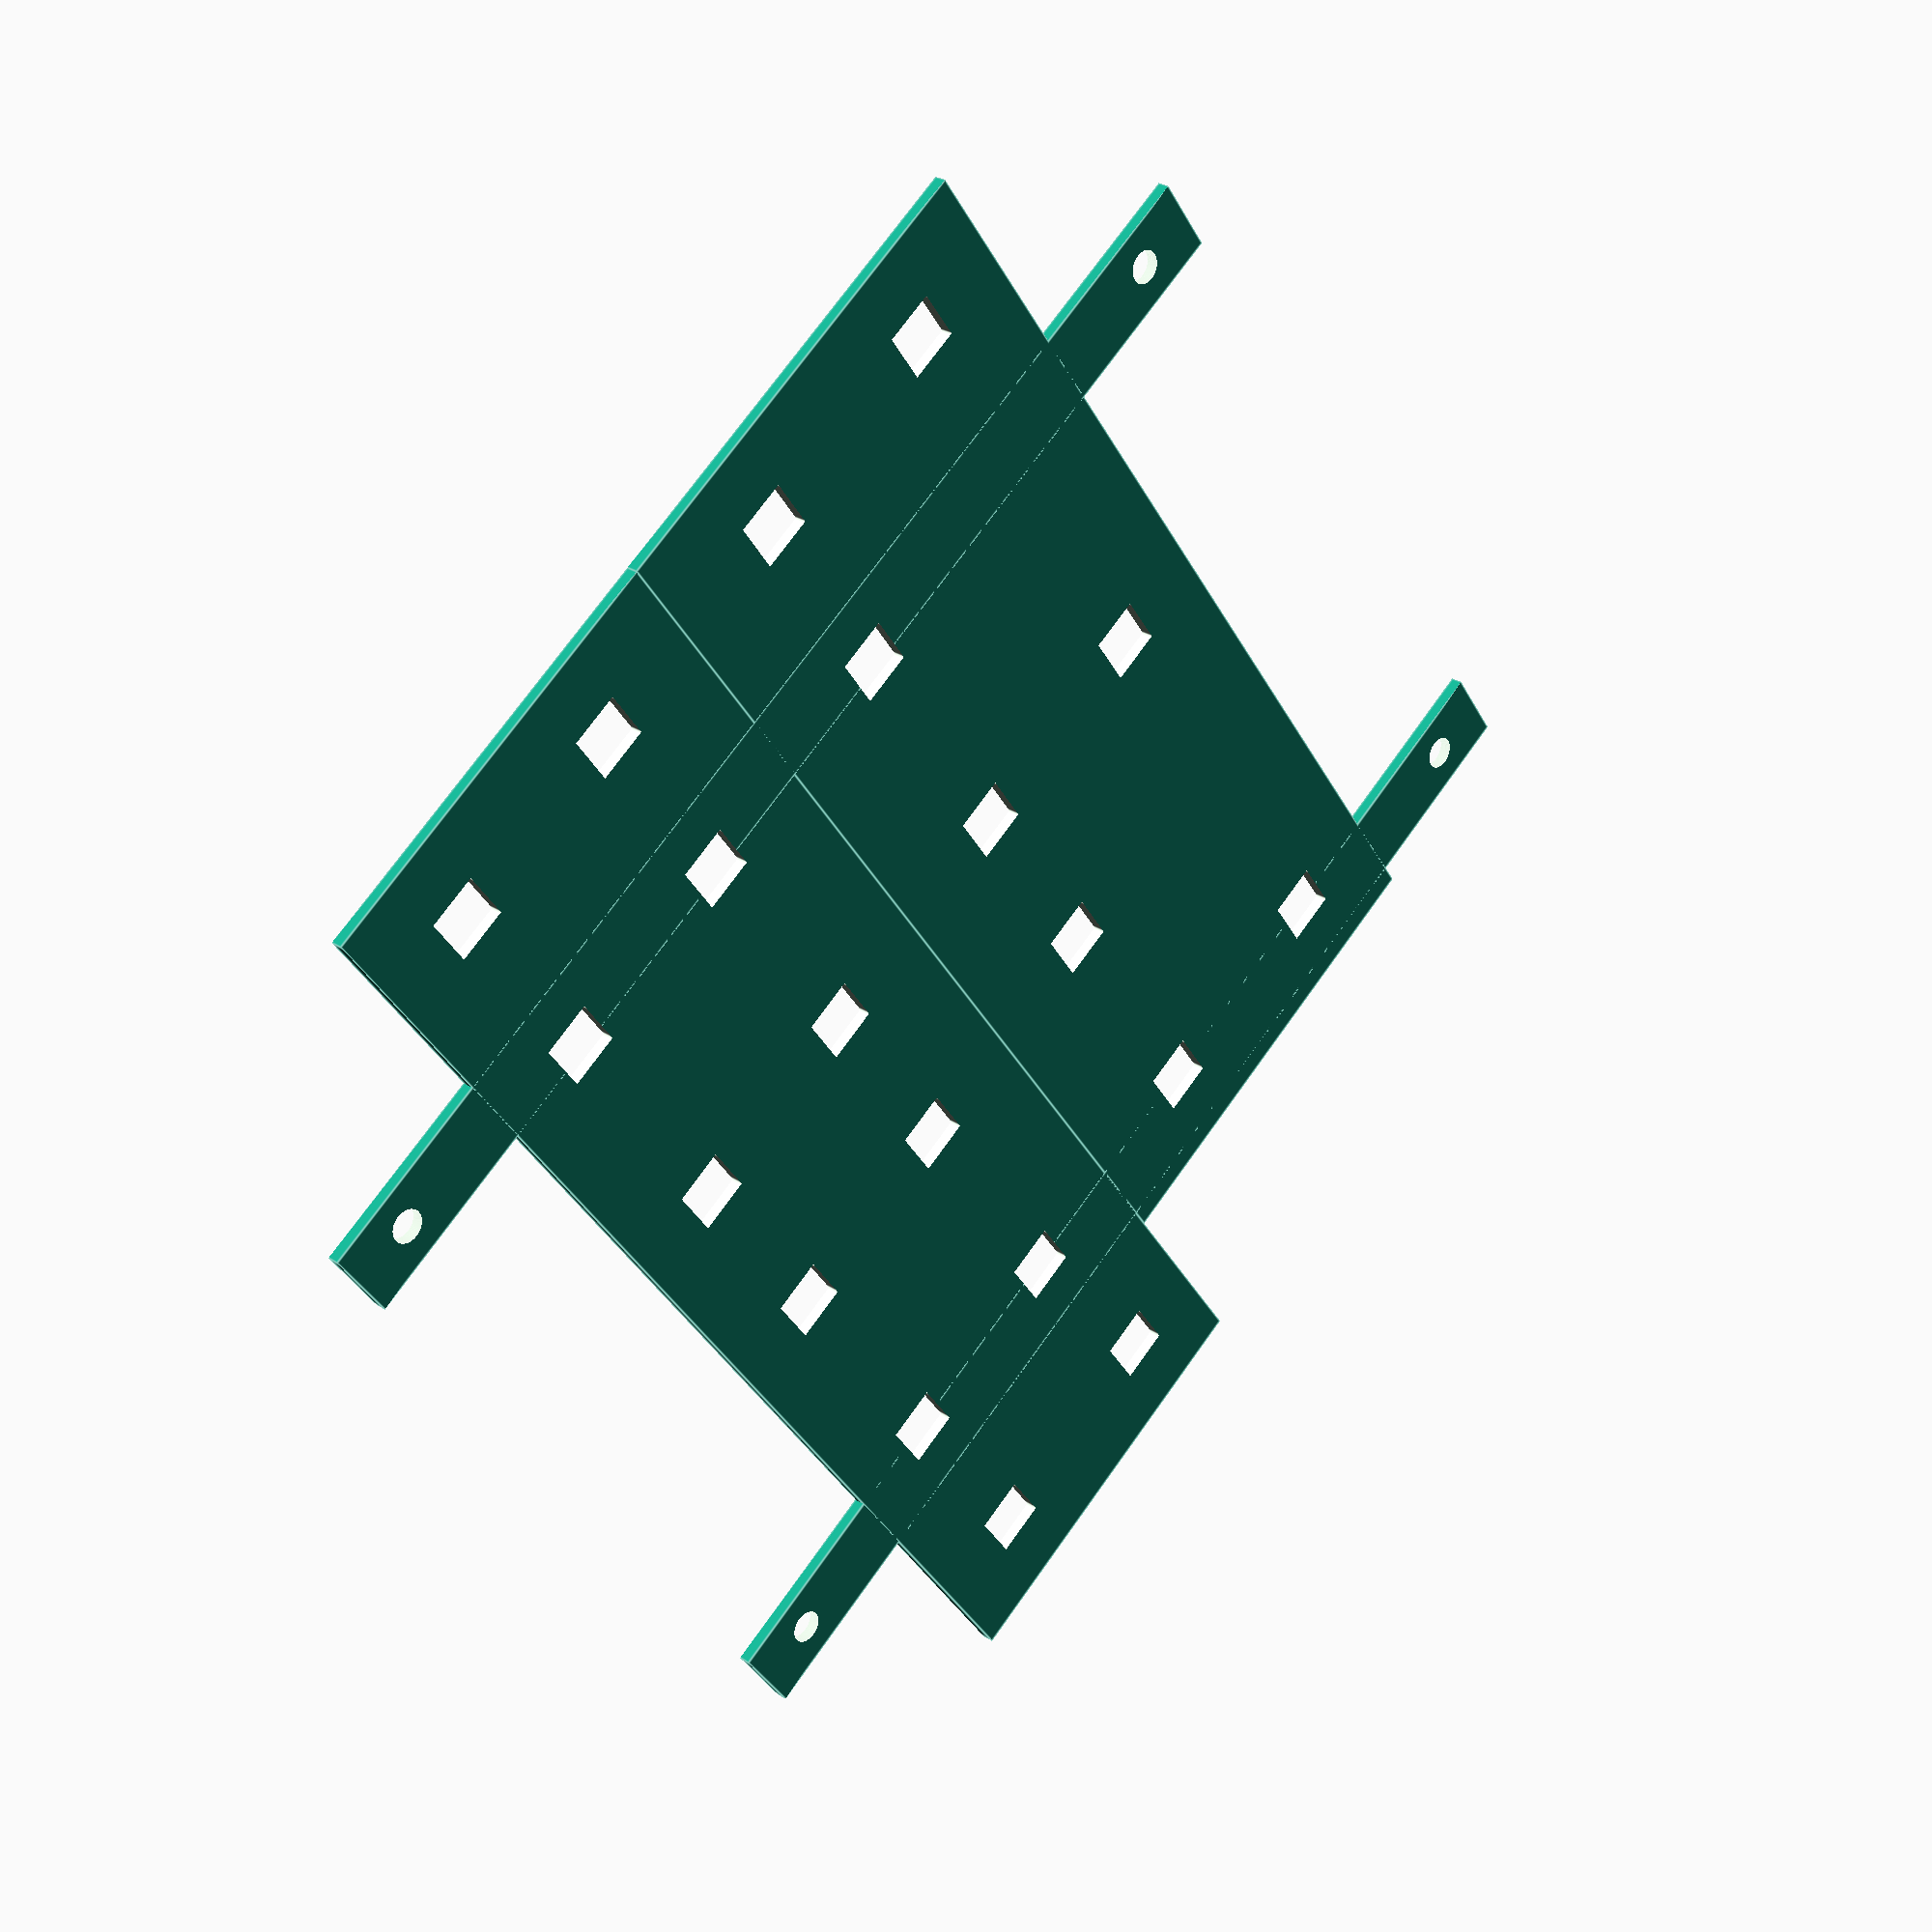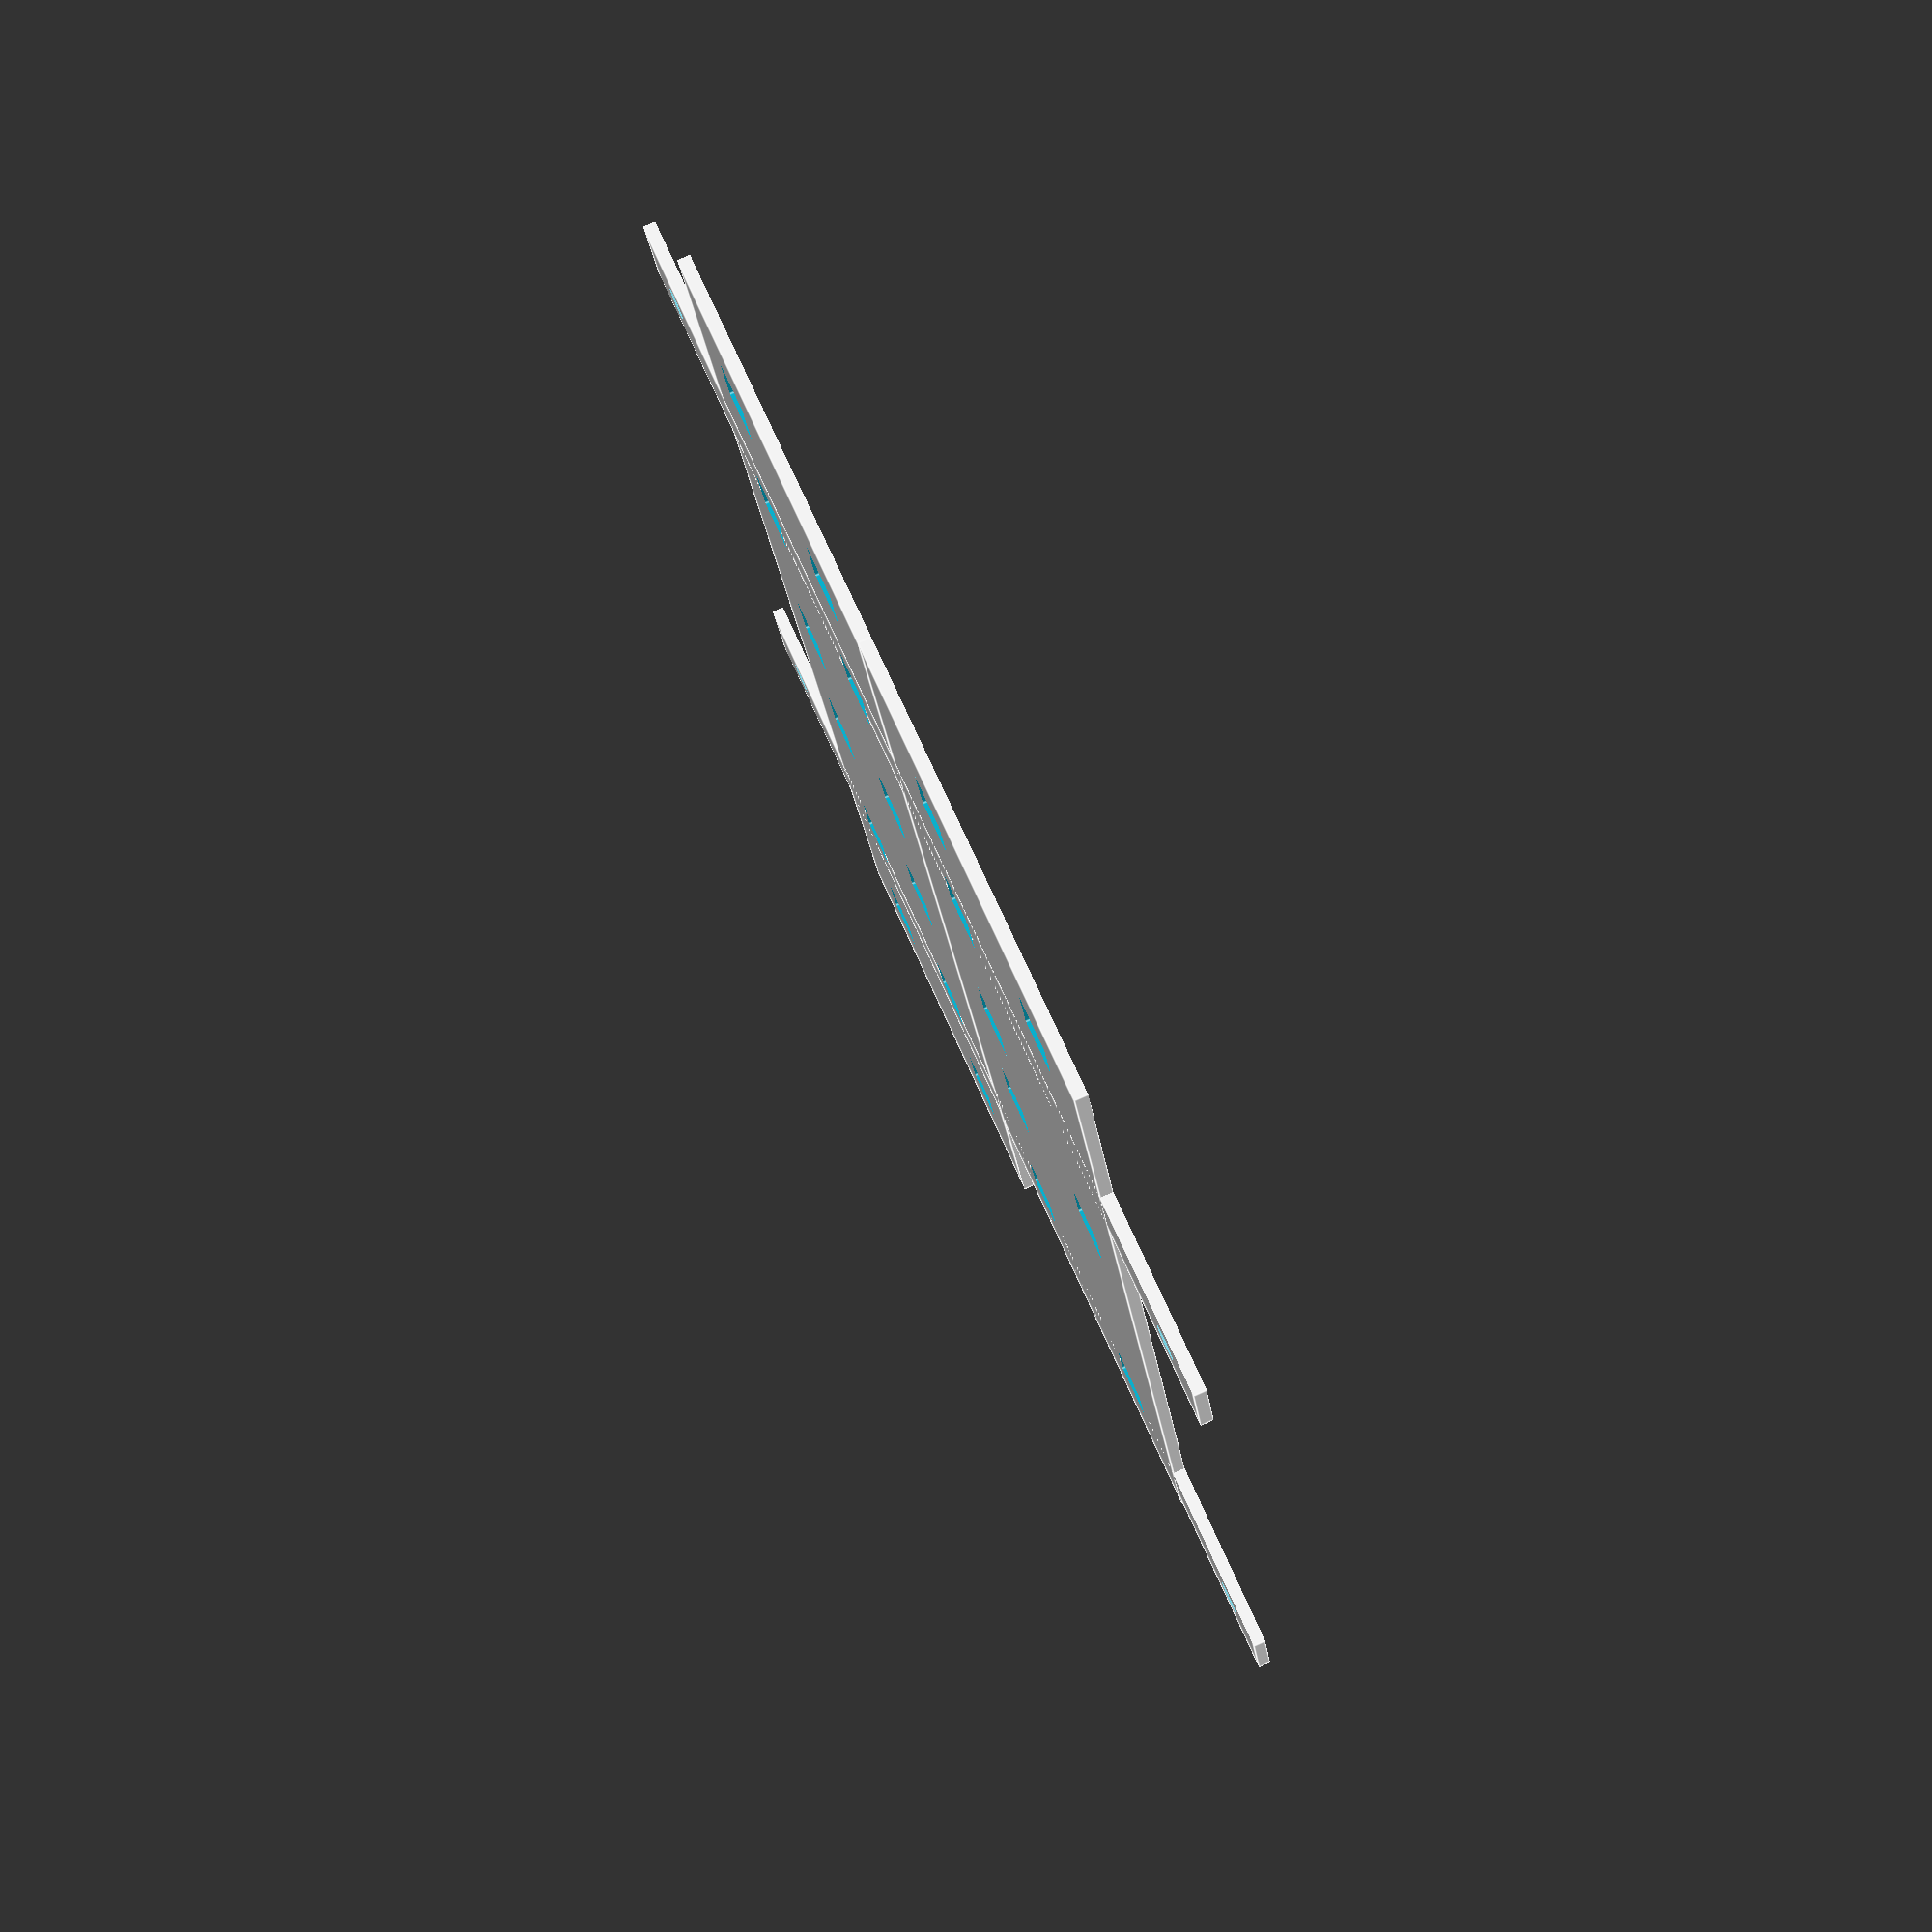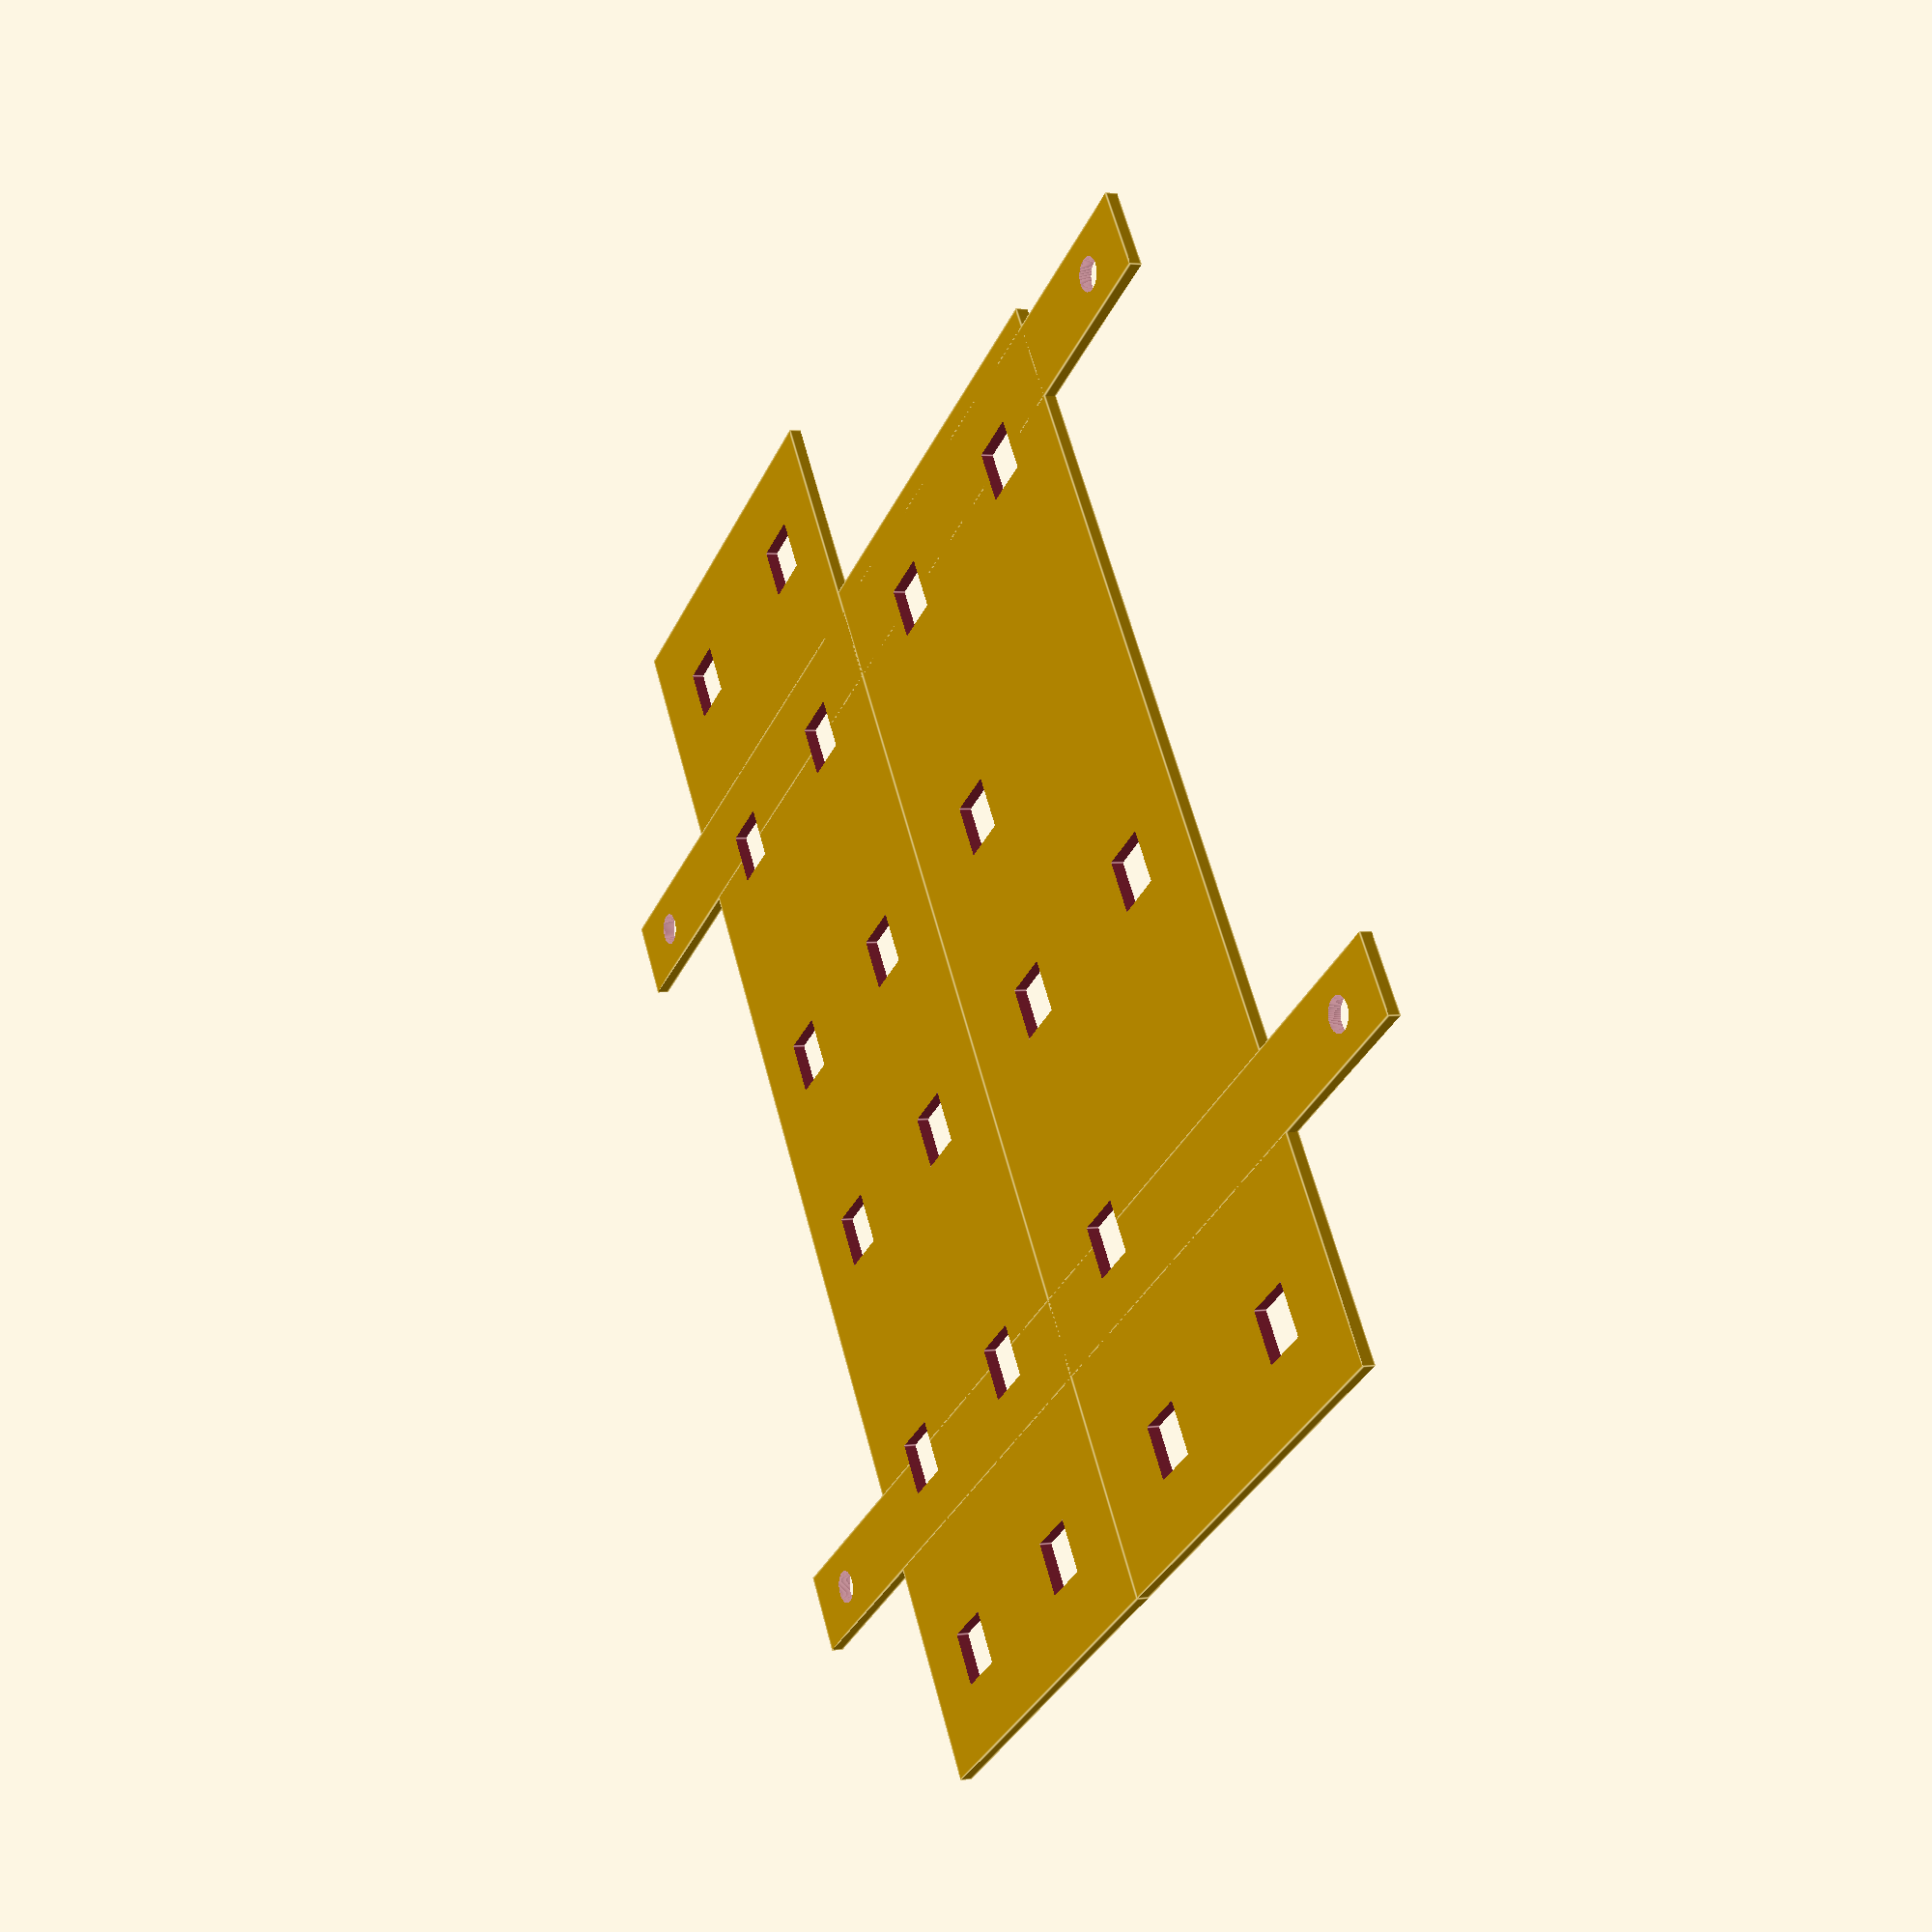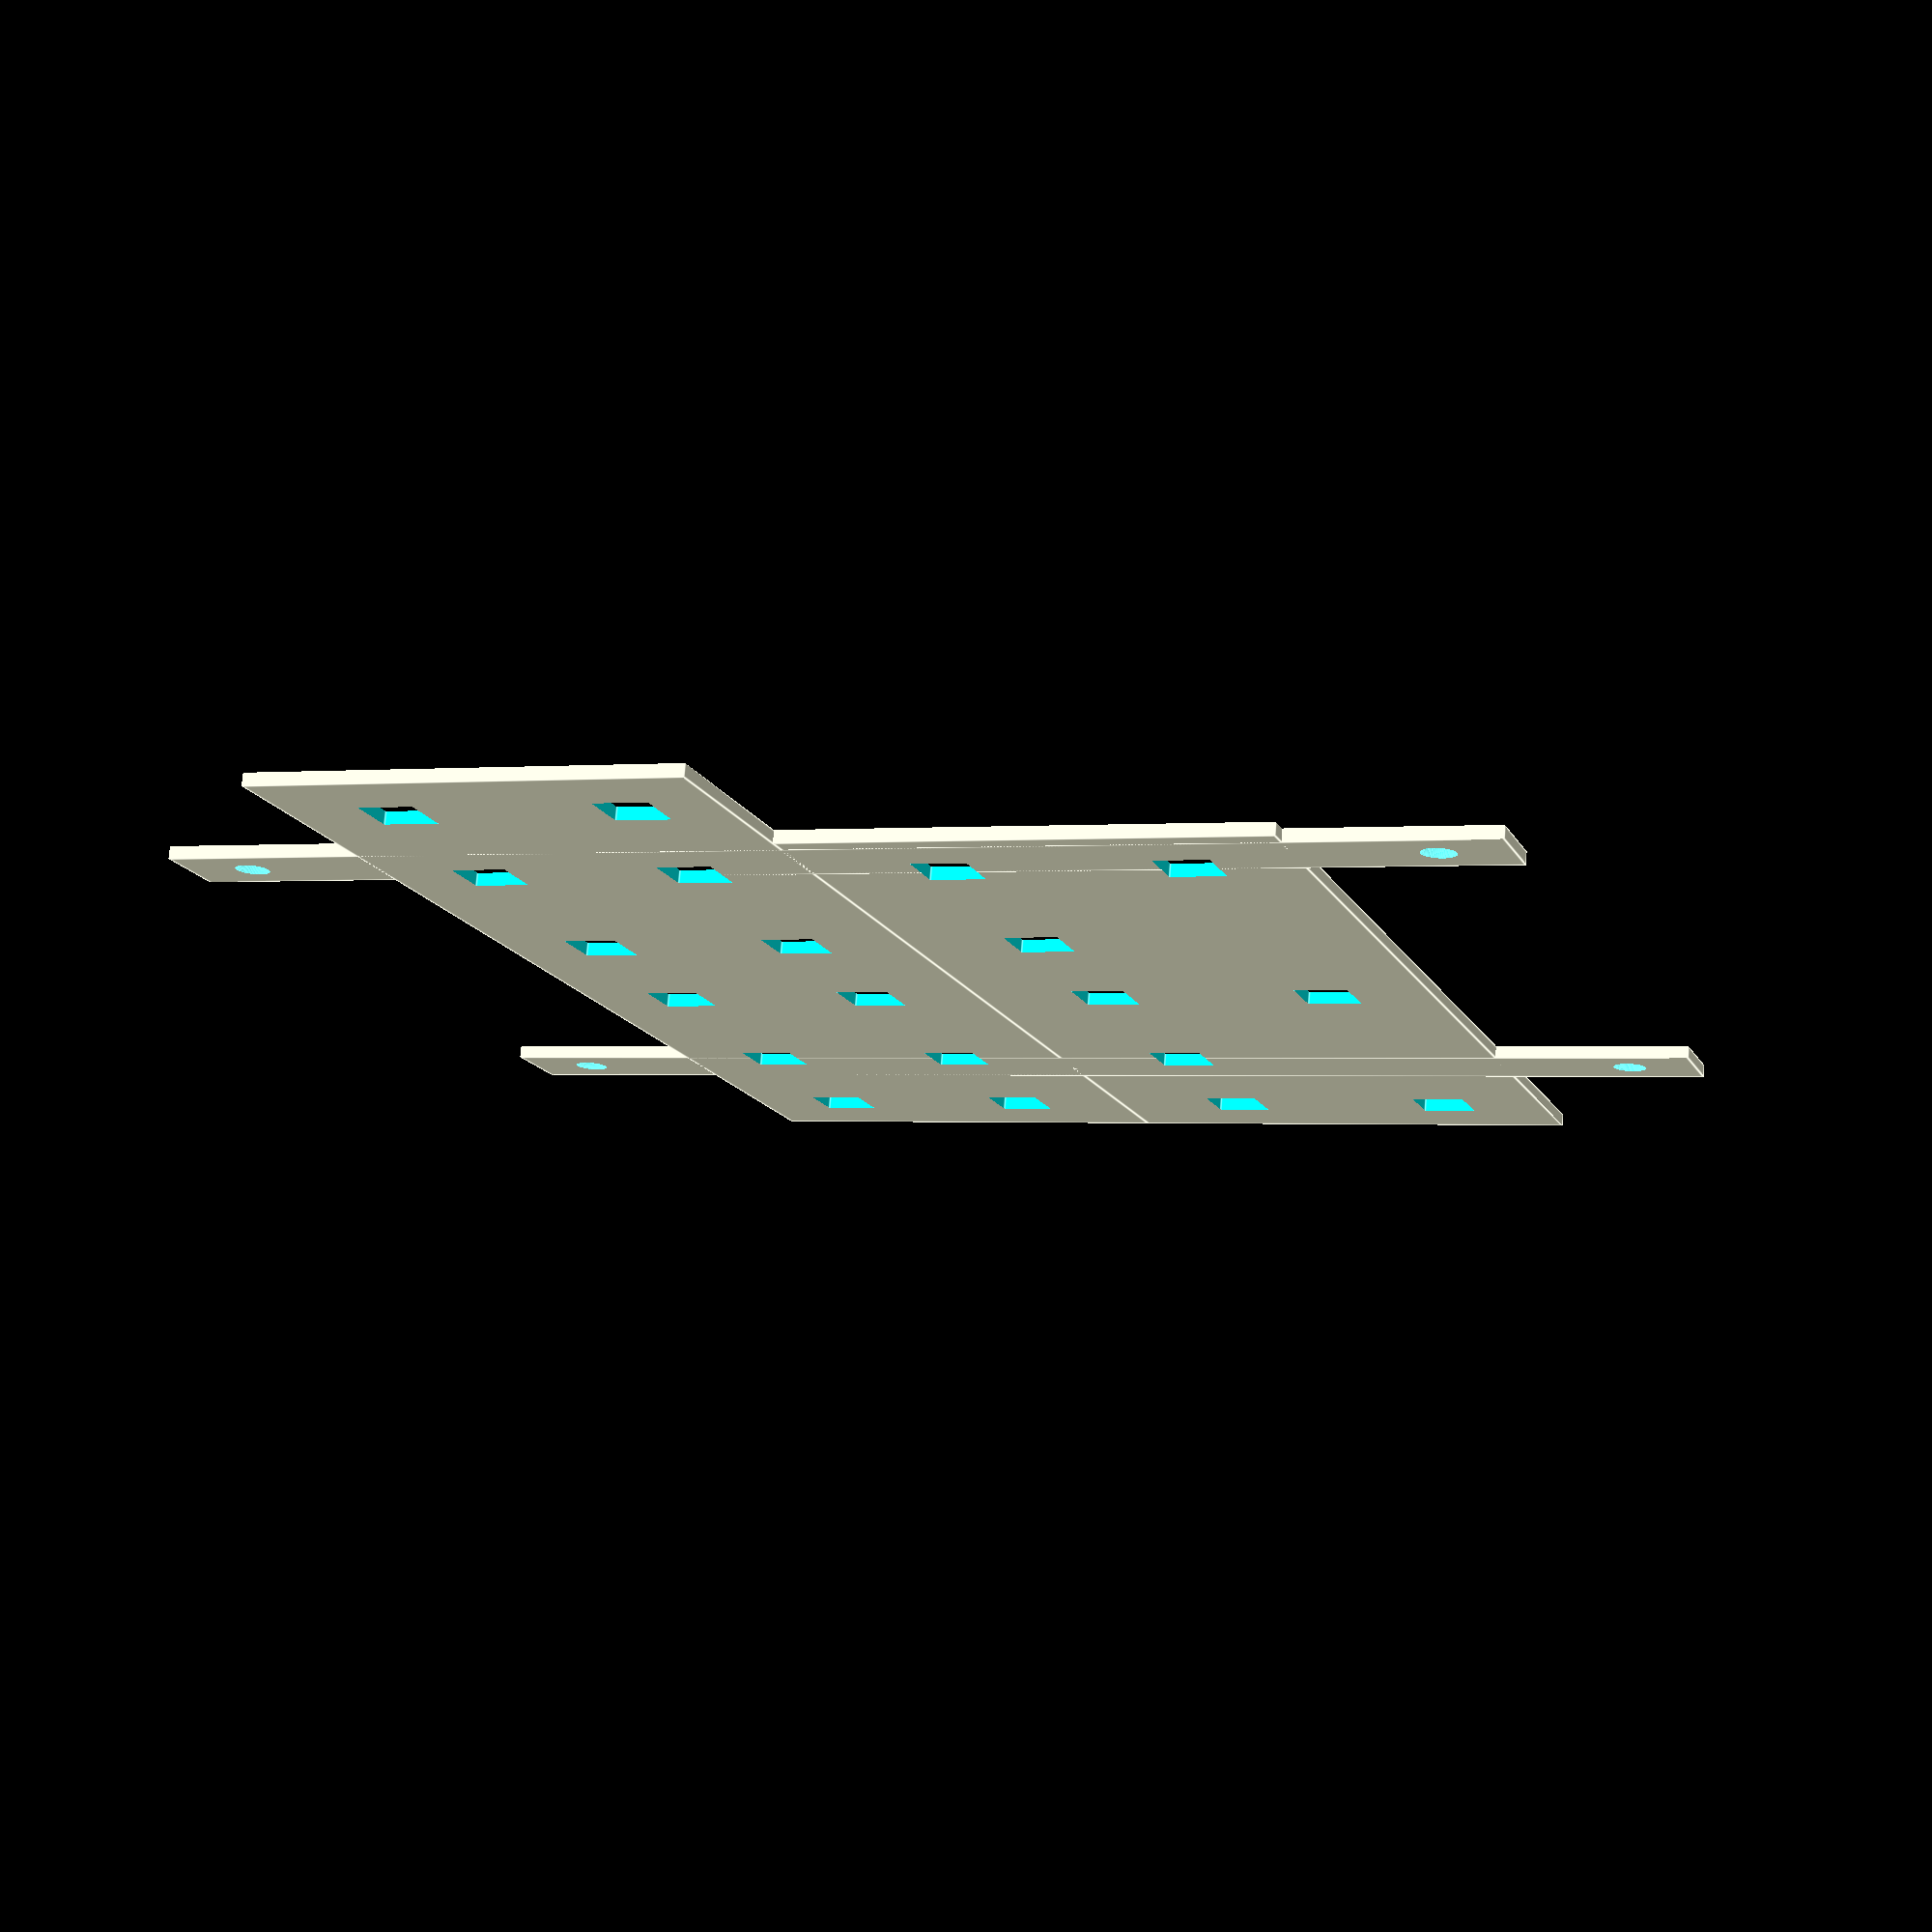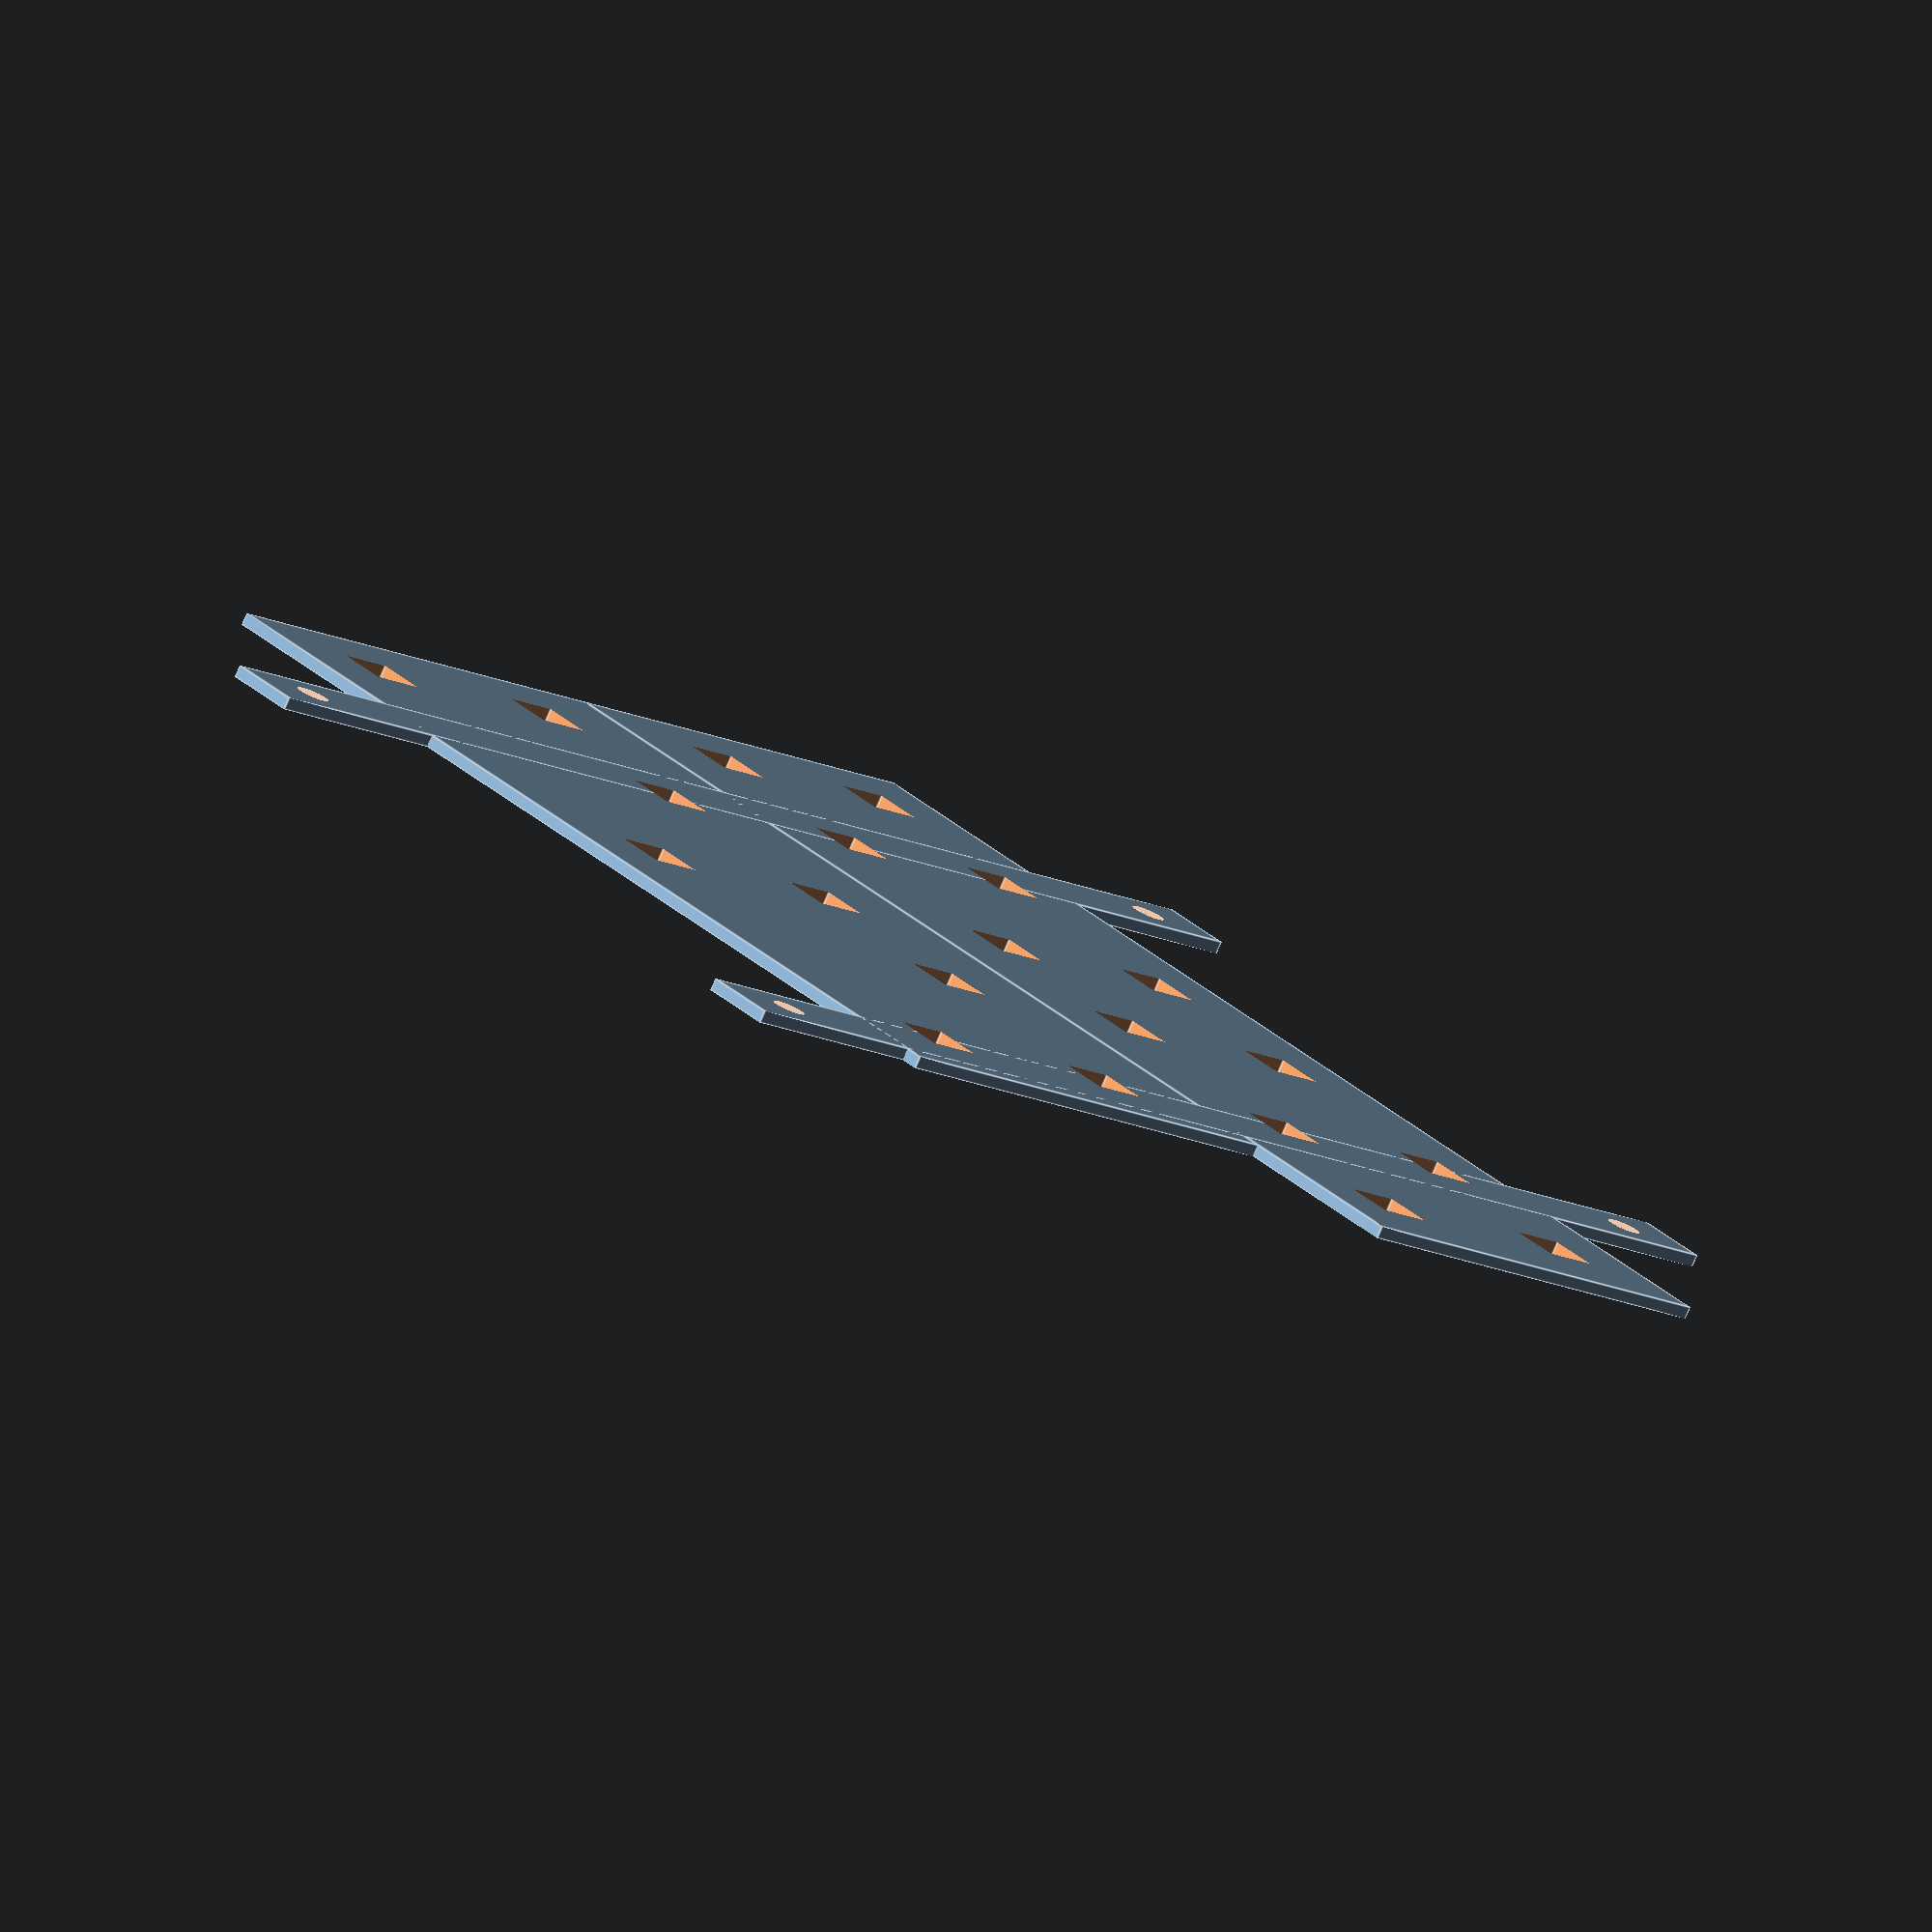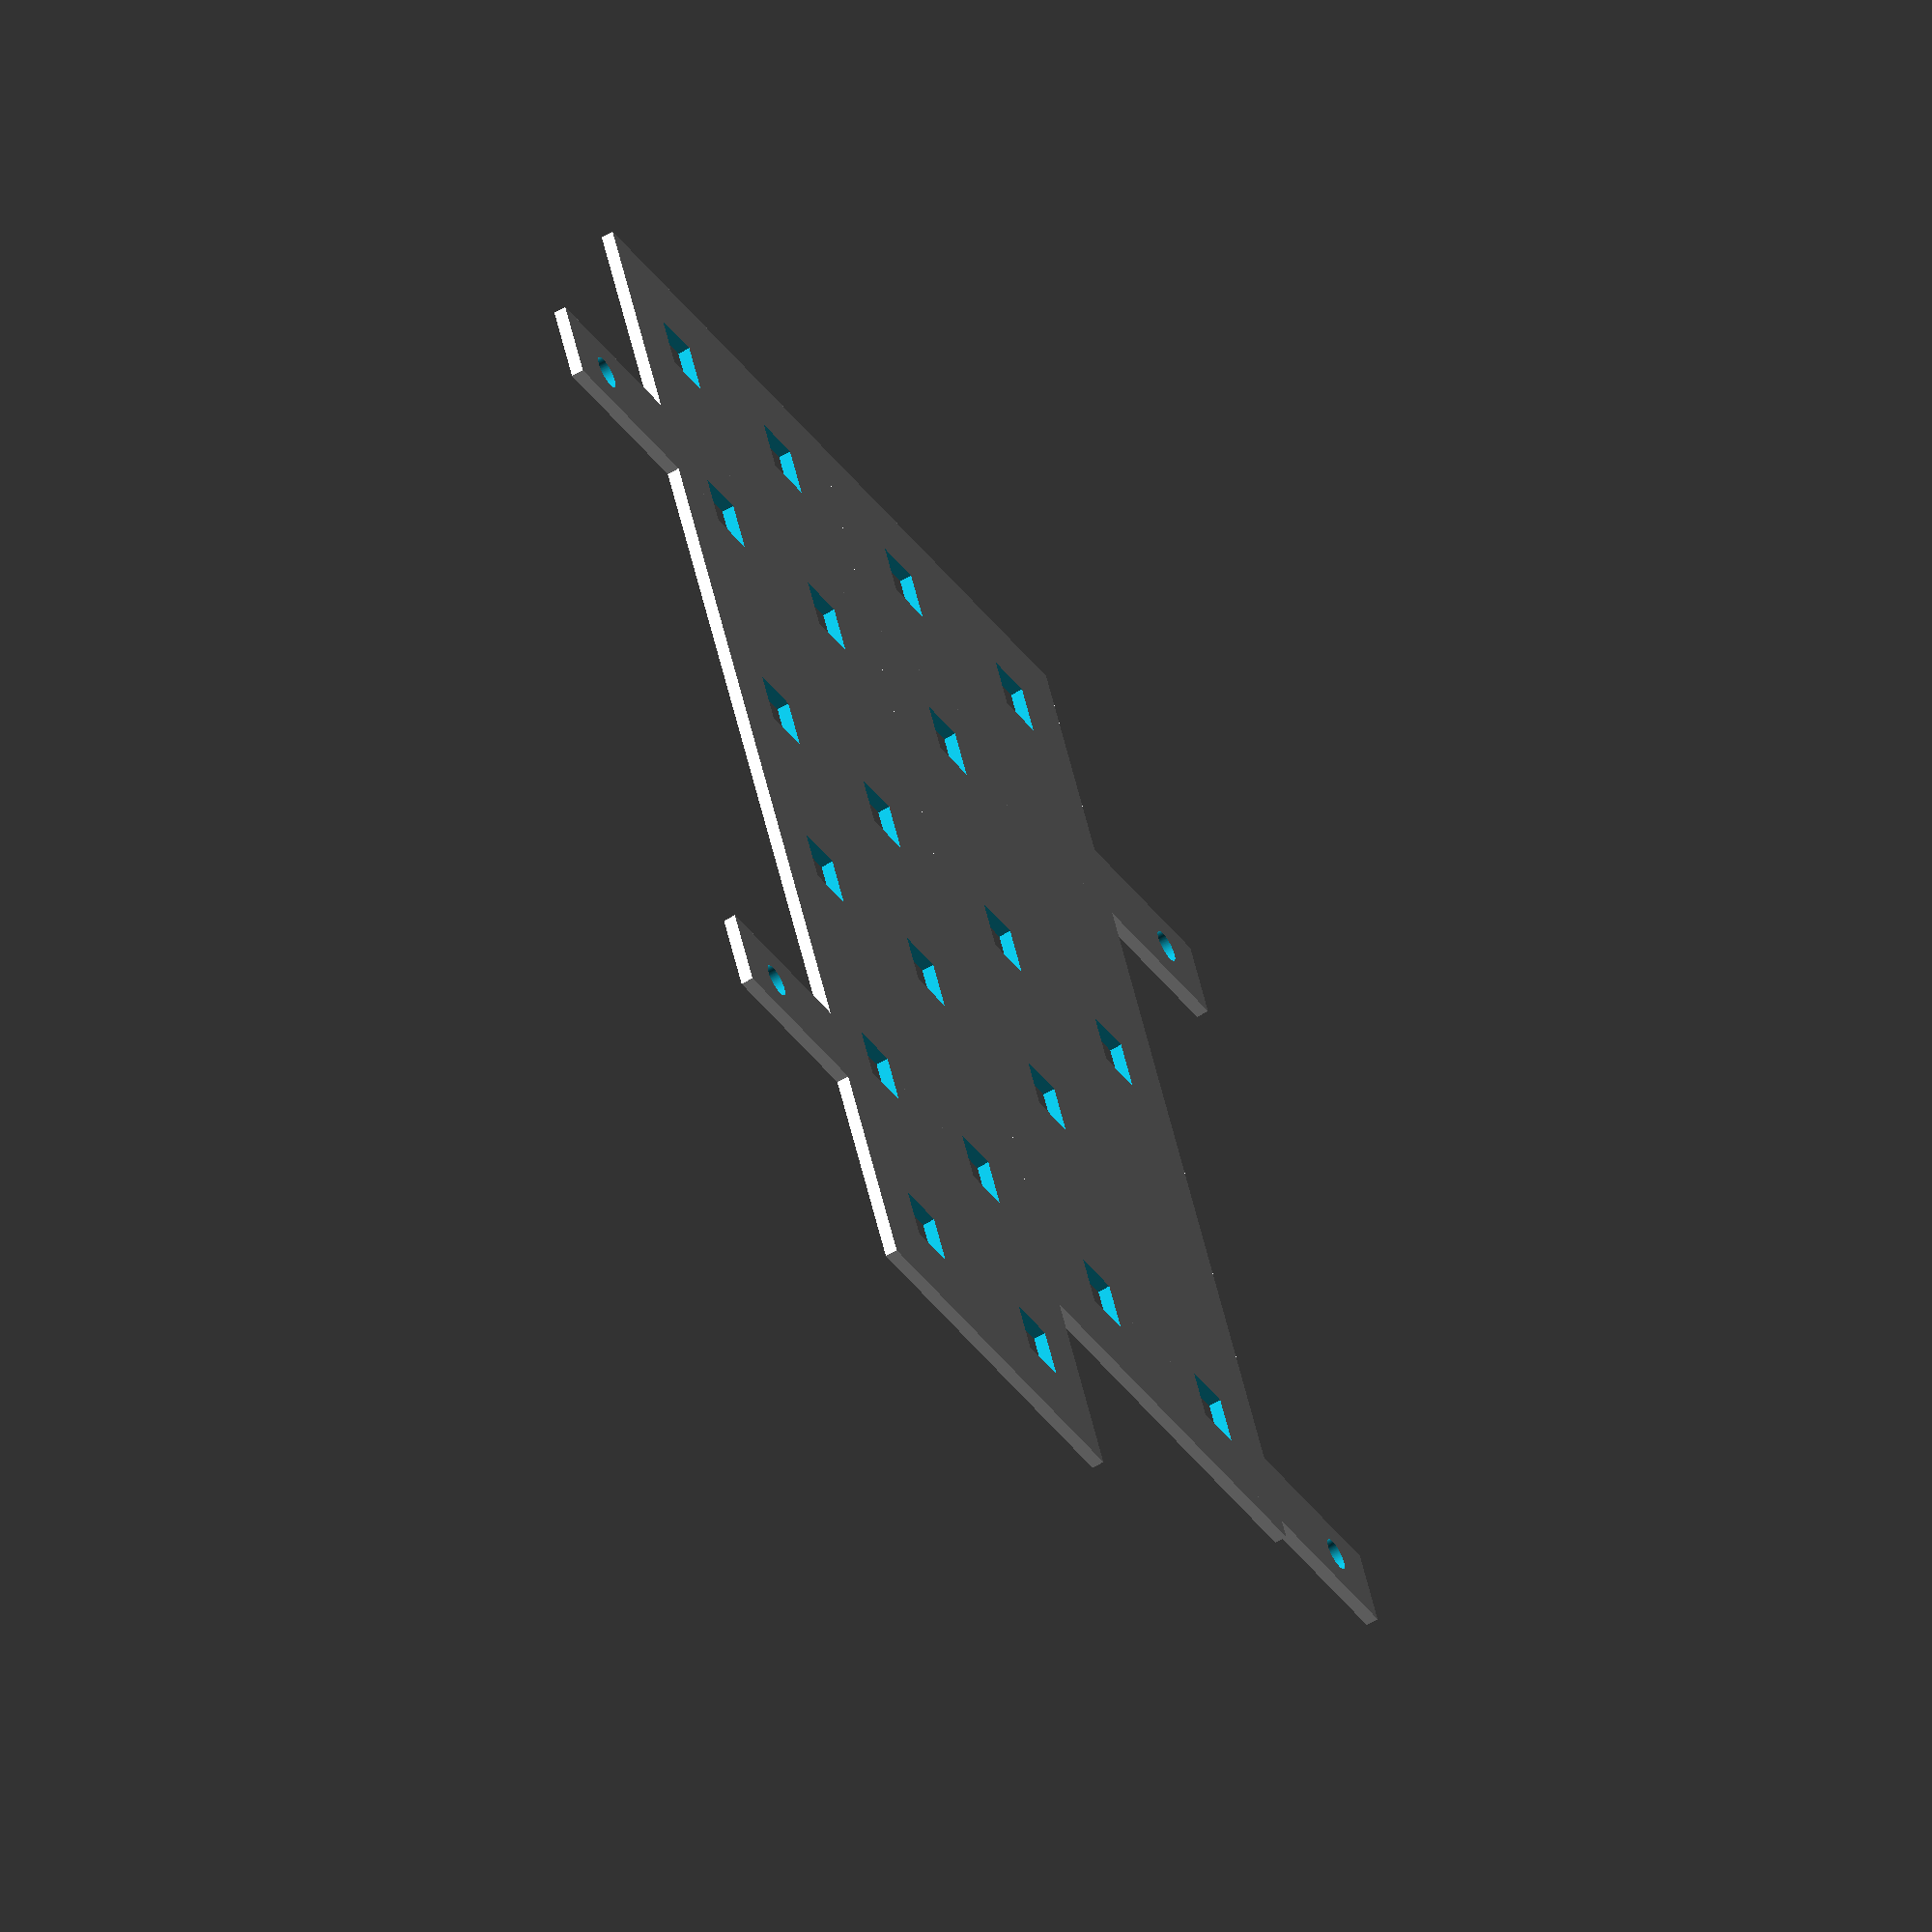
<openscad>
$fn=190;

module ws2812b() {
    translate([-0.1, -0.1, -1]) cube([5+0.2, 5+0.2, 10]);
}

difference() {
    union() {
        cube([129, 41, 1.2]);
        translate([20, 41, 0]) cube([109, 45, 1.2]);
        translate([22, -19, 0]) cube([8, 124, 1.2]);
        translate([99, -19, 0]) cube([8, 124, 1.2]);
    }
    
    translate([7.167, 7.667, 0]) ws2812b();
    translate([7.167, 29.667, 0]) ws2812b();
    
    translate([27.167, 7.167,0]) ws2812b();
    translate([27.167, 27.167, 0]) ws2812b();
    translate([27.167, 51.167, 0]) ws2812b();
    translate([27.167, 73.167, 0]) ws2812b();
    
    translate([52.167, 7.167,0]) ws2812b();
    translate([52.167, 27.167, 0]) ws2812b();
    translate([52.167, 51.167, 0]) ws2812b();

    translate([72.167, 7.167,0]) ws2812b();
    translate([72.167, 27.167, 0]) ws2812b();
    translate([72.167, 51.167, 0]) ws2812b();
    translate([72.167, 73.167, 0]) ws2812b();

    translate([97.167, 7.167,0]) ws2812b();
    translate([97.167, 27.167, 0]) ws2812b();
    translate([97.167, 51.167, 0]) ws2812b();

    translate([117.167, 7.167,0]) ws2812b();
    translate([117.167, 27.167, 0]) ws2812b();
    translate([117.167, 51.167, 0]) ws2812b();
    translate([117.167, 73.167, 0]) ws2812b();
    
    translate([26, -12.5, -1]) cylinder(d=3.2, h=10);
    translate([103, -12.5, -1]) cylinder(d=3.2, h=10);

    translate([26, 98.5, -1]) cylinder(d=3.2, h=10);
    translate([103, 98.5, -1]) cylinder(d=3.2, h=10);
}
</openscad>
<views>
elev=333.8 azim=306.0 roll=135.7 proj=p view=edges
elev=277.7 azim=286.9 roll=246.1 proj=p view=edges
elev=357.4 azim=56.3 roll=62.6 proj=p view=edges
elev=283.8 azim=70.6 roll=4.6 proj=p view=edges
elev=259.7 azim=50.6 roll=203.2 proj=o view=edges
elev=60.8 azim=293.6 roll=121.3 proj=o view=solid
</views>
